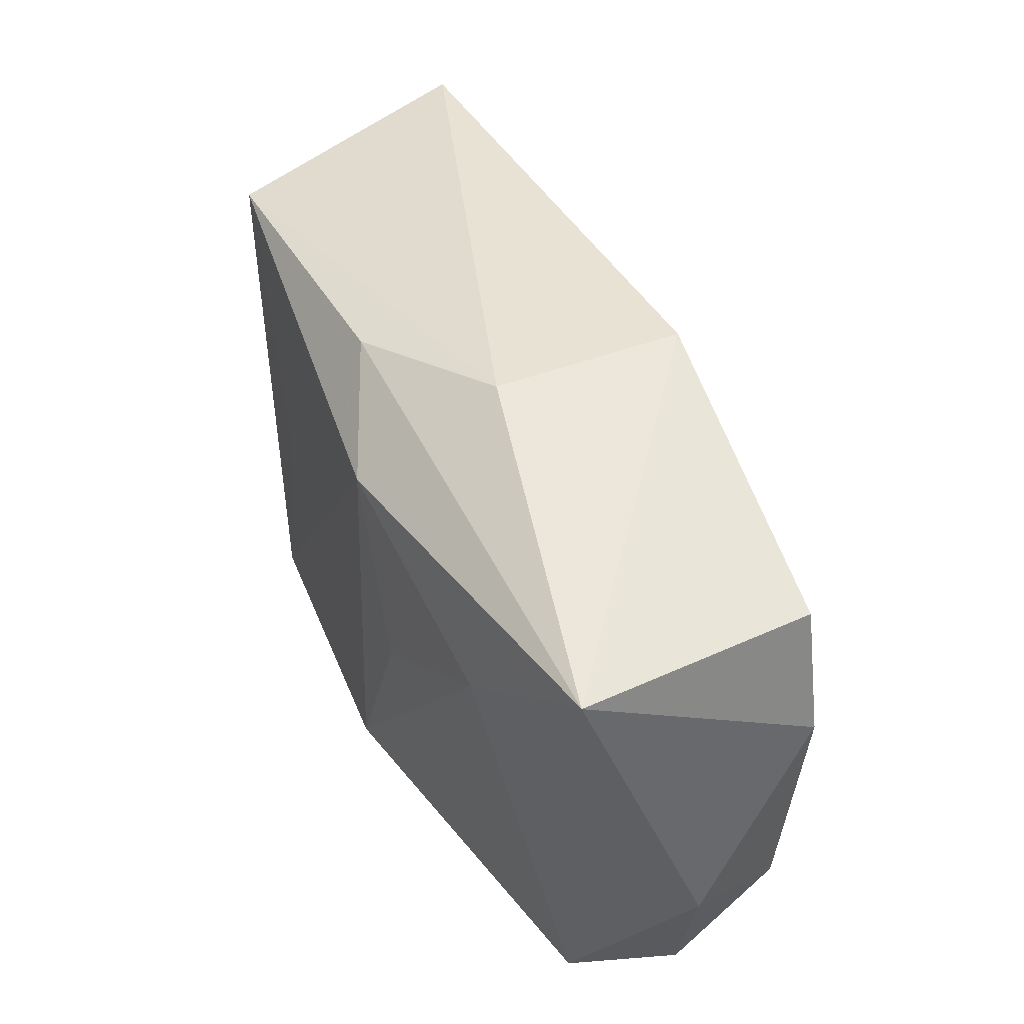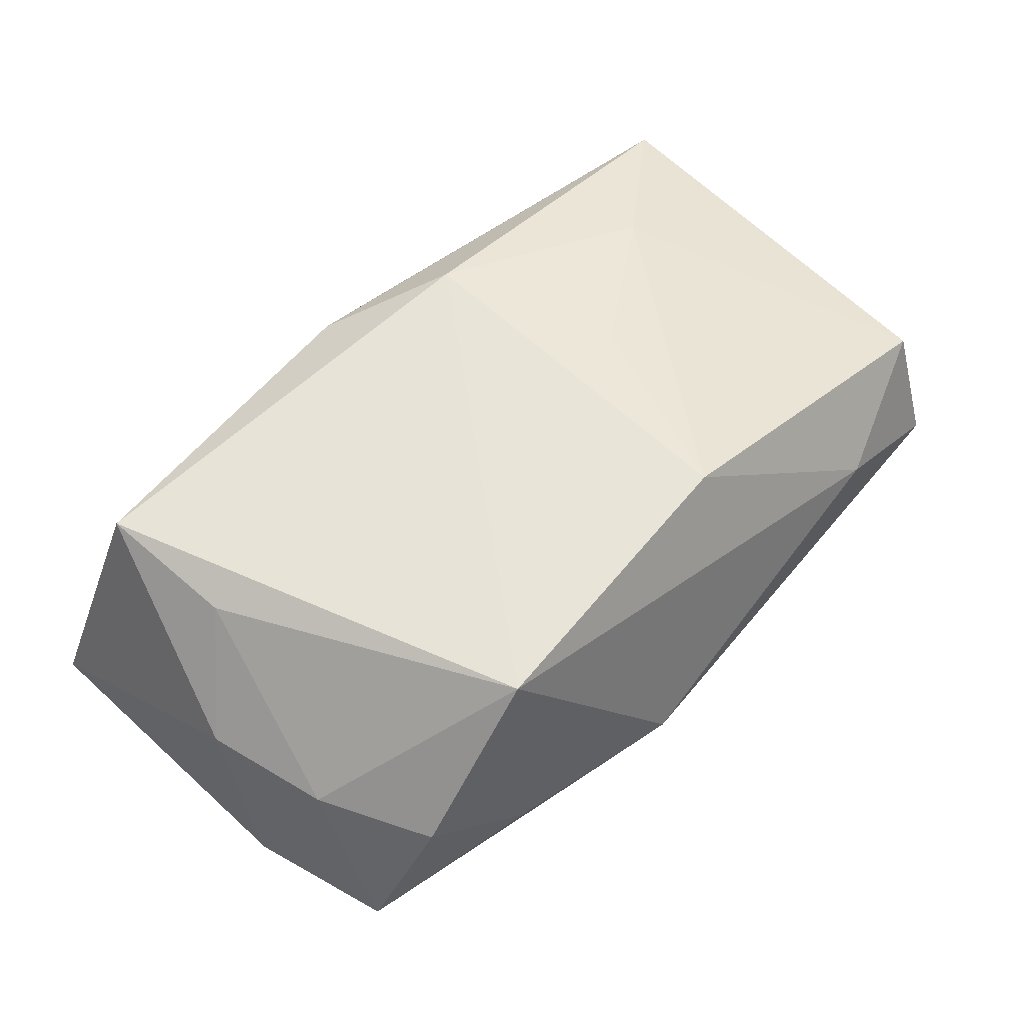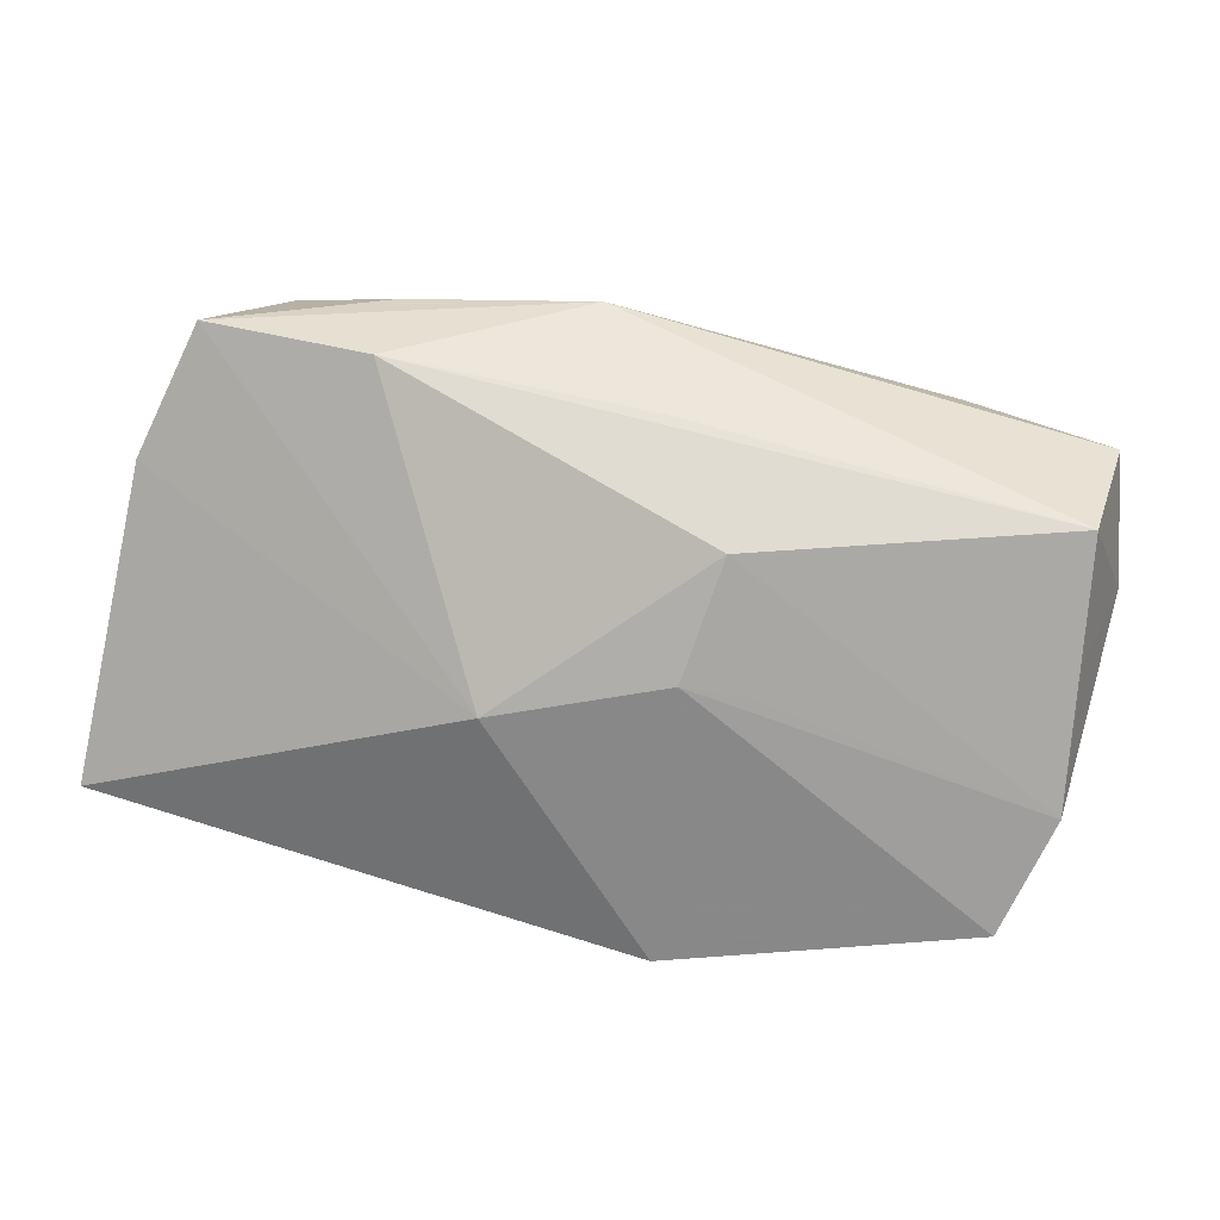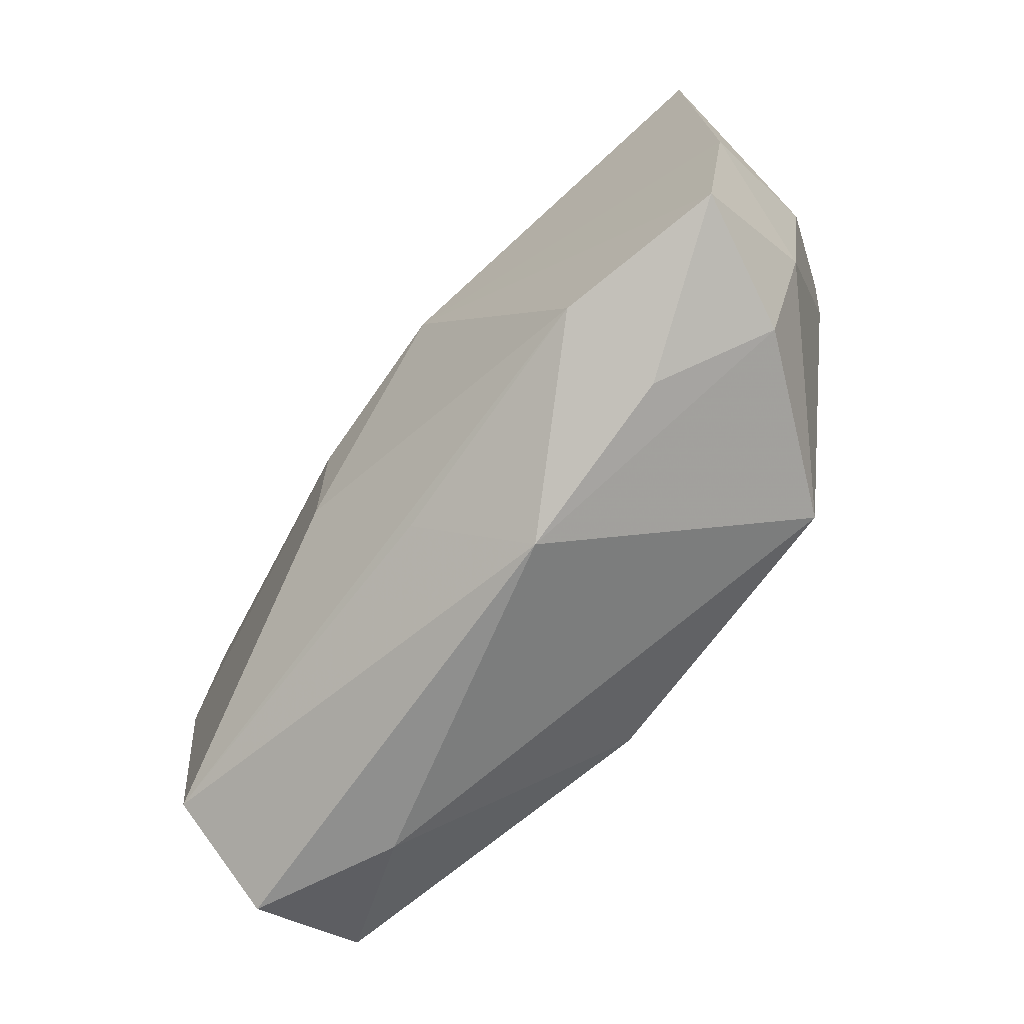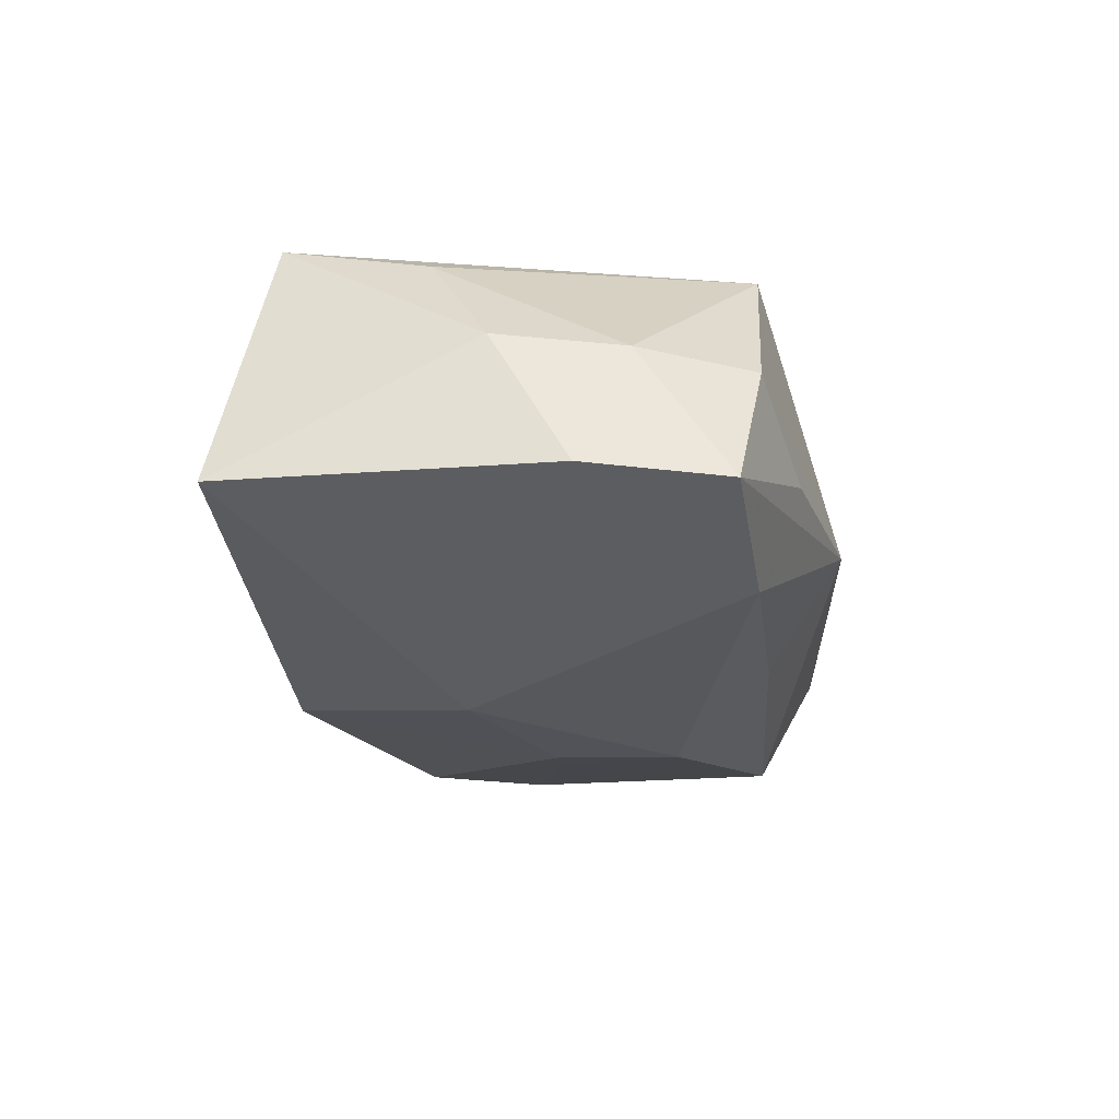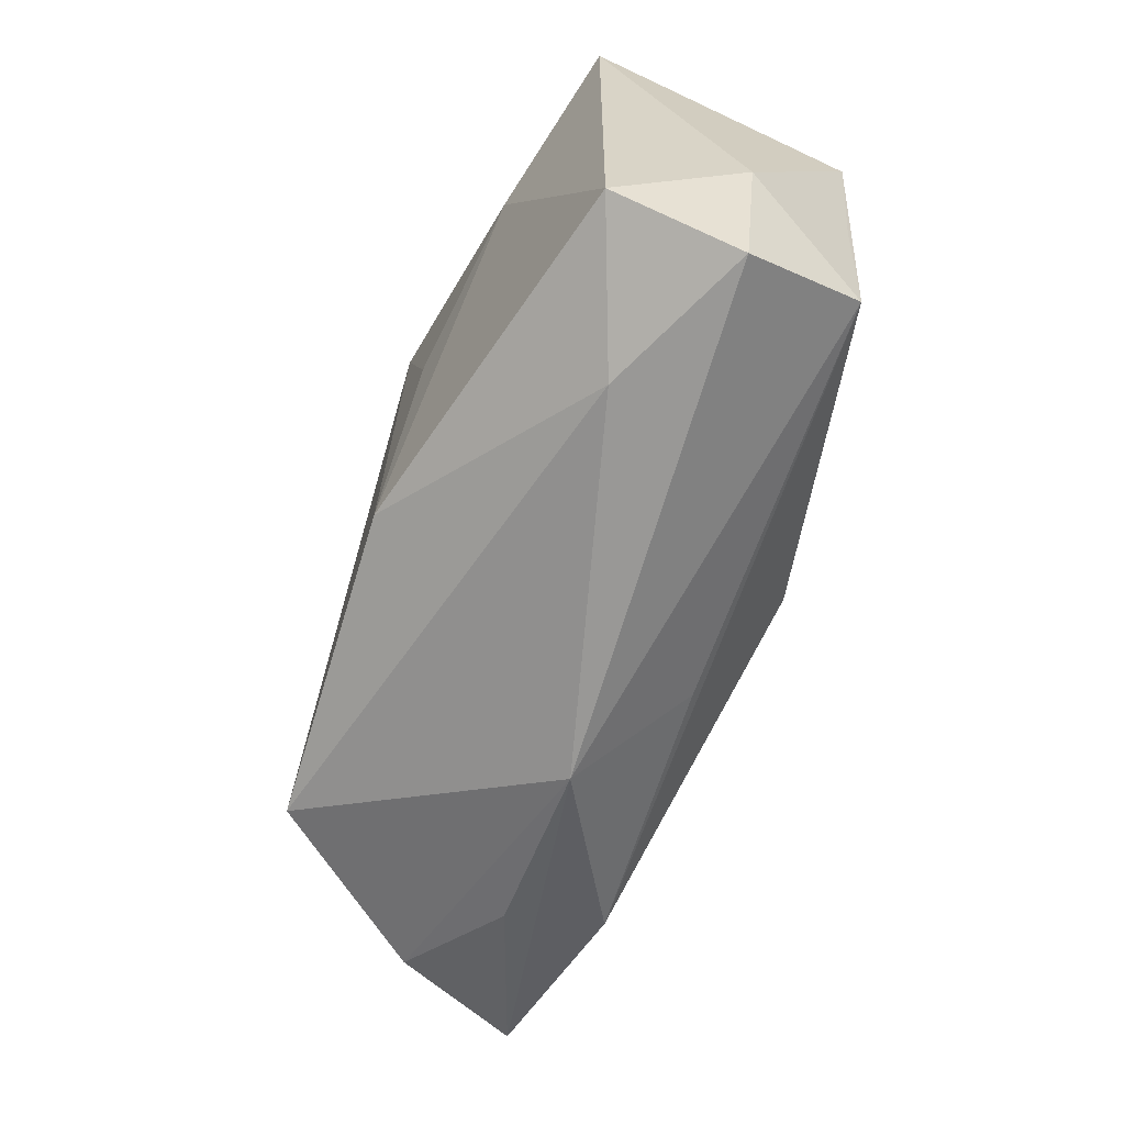
<metadata>
{"format":"obj","ext":"obj","renderer":"f3d","projection":"perspective","resolution":1024,"background":"white","views":[{"elev":39.9,"azim":70.0,"up":"+Y"},{"elev":60.0,"azim":-50.6,"up":"+Z"},{"elev":-76.6,"azim":-16.0,"up":"+Z"},{"elev":-66.4,"azim":-124.9,"up":"+Y"},{"elev":-18.6,"azim":-87.2,"up":"+Z"},{"elev":-68.2,"azim":72.9,"up":"+Y"}]}
</metadata>
<code>
v -0.009631 0.006875 -0.01708
v 0.03775 0.003317 -0.01309
v -0.01912 0.001105 0.01622
v 0.03286 -0.02008 -0.01349
v 0.004544 -7.166e-05 -0.01799
v -0.002424 0.02171 0.01286
v -0.008706 -0.02554 -0.003702
v 0.01254 -0.001638 0.01569
v -0.0392 -0.01569 -0.007409
v -0.02193 -0.01834 0.01657
v 0.009593 0.02447 -0.01193
v 0.03566 -0.02127 0.00734
v 0.03869 -0.01449 -0.003417
v 0.009916 -0.0005595 -0.0172
v -0.03194 0.008257 0.01387
v -0.03894 0.003129 0.004694
v 0.005211 -0.01112 -0.01787
v -0.03728 -0.007792 0.00416
v 0.007732 0.01492 0.01657
v -0.001699 -0.0193 -0.01181
v -0.02456 -0.02114 -0.002909
v 0.0358 0.01445 -0.01257
v 0.01053 0.02378 0.004886
v -0.03332 -0.0178 0.003434
v 0.03927 0.01431 0.008361
v -0.04137 -0.003427 -0.006734
v -0.03185 0.02037 0.01548
v 0.00515 -0.01807 0.01657
v 0.02273 -0.02527 0.003104
v -0.02489 -0.01752 -0.01176
v -0.03945 0.02447 -0.007113
v 0.03507 -0.02554 -0.003446
v 0.0262 0.006106 0.01285
v 0.03537 -0.009062 -0.01291
f 31 11 1
f 25 6 19
f 1 11 5
f 28 19 10
f 4 7 20
f 31 16 27
f 27 16 15
f 19 6 27
f 15 10 27
f 28 10 29
f 29 10 7
f 11 25 22
f 22 5 11
f 23 25 11
f 6 25 23
f 11 31 23
f 31 27 23
f 23 27 6
f 33 25 19
f 17 5 14
f 1 5 17
f 26 16 31
f 26 31 1
f 1 9 26
f 18 26 9
f 16 26 18
f 15 16 18
f 18 10 15
f 9 7 21
f 3 10 19
f 19 27 3
f 3 27 10
f 8 19 28
f 28 33 8
f 8 33 19
f 30 7 9
f 30 20 7
f 4 20 30
f 30 17 4
f 30 9 1
f 1 17 30
f 24 18 9
f 10 18 24
f 9 21 24
f 7 10 24
f 24 21 7
f 34 13 4
f 2 22 25
f 25 13 2
f 13 34 2
f 2 34 4
f 4 17 2
f 2 17 14
f 14 5 2
f 5 22 2
f 28 29 12
f 12 33 28
f 12 13 25
f 25 33 12
f 32 12 29
f 4 13 32
f 13 12 32
f 32 7 4
f 32 29 7

</code>
